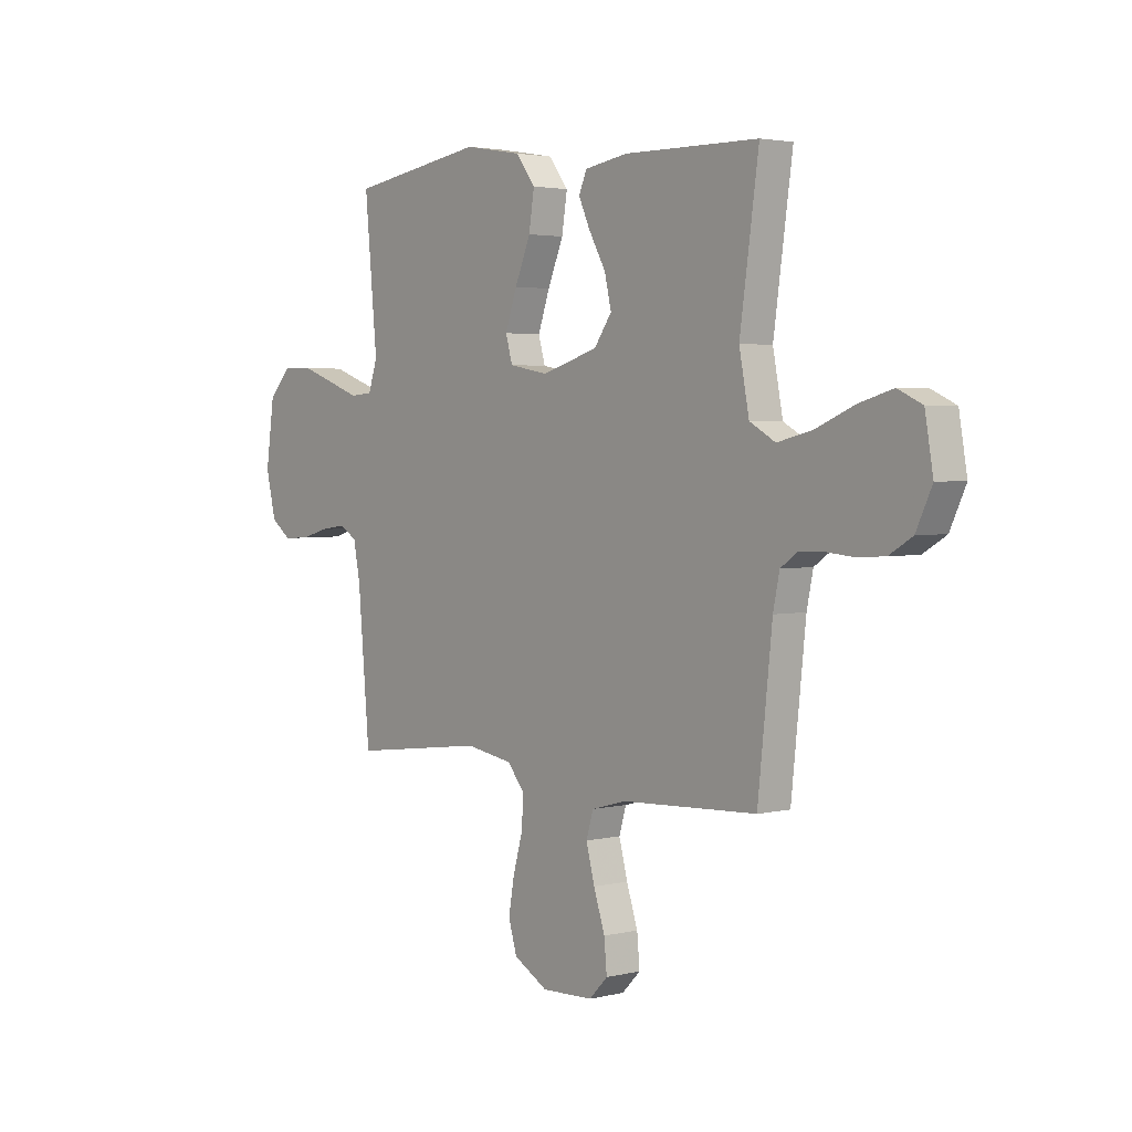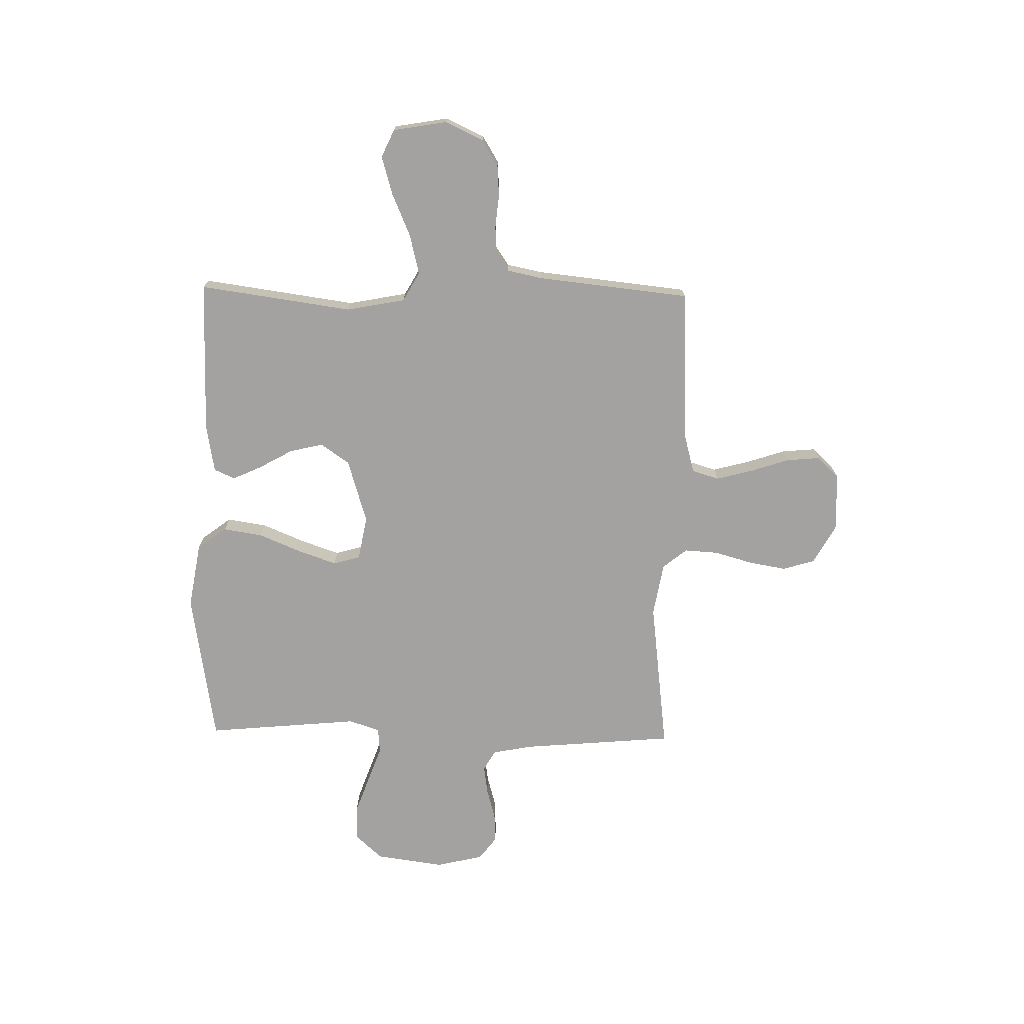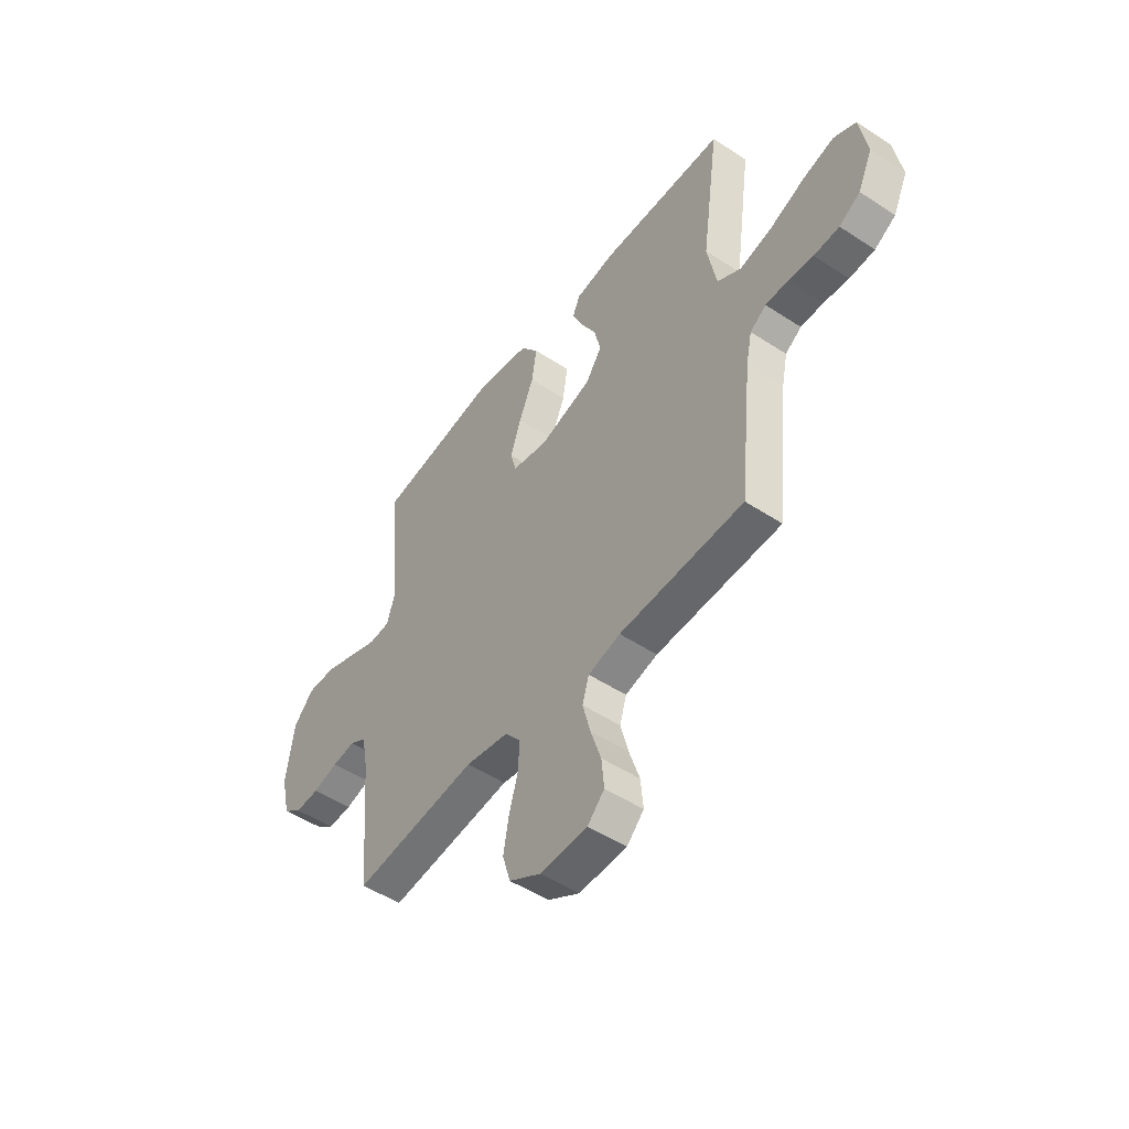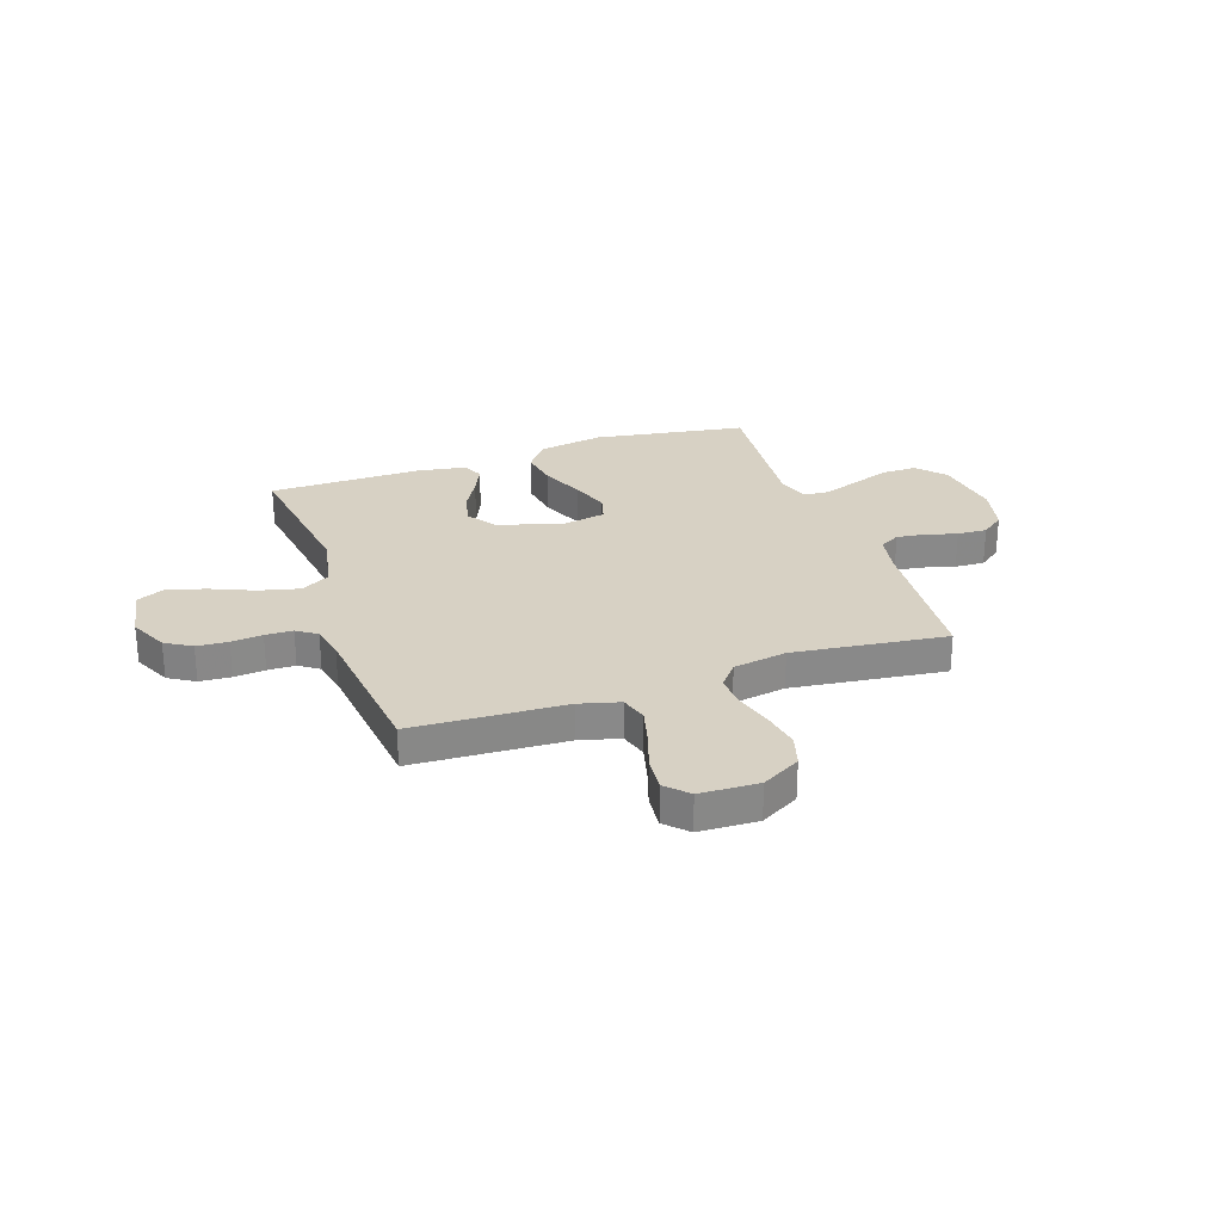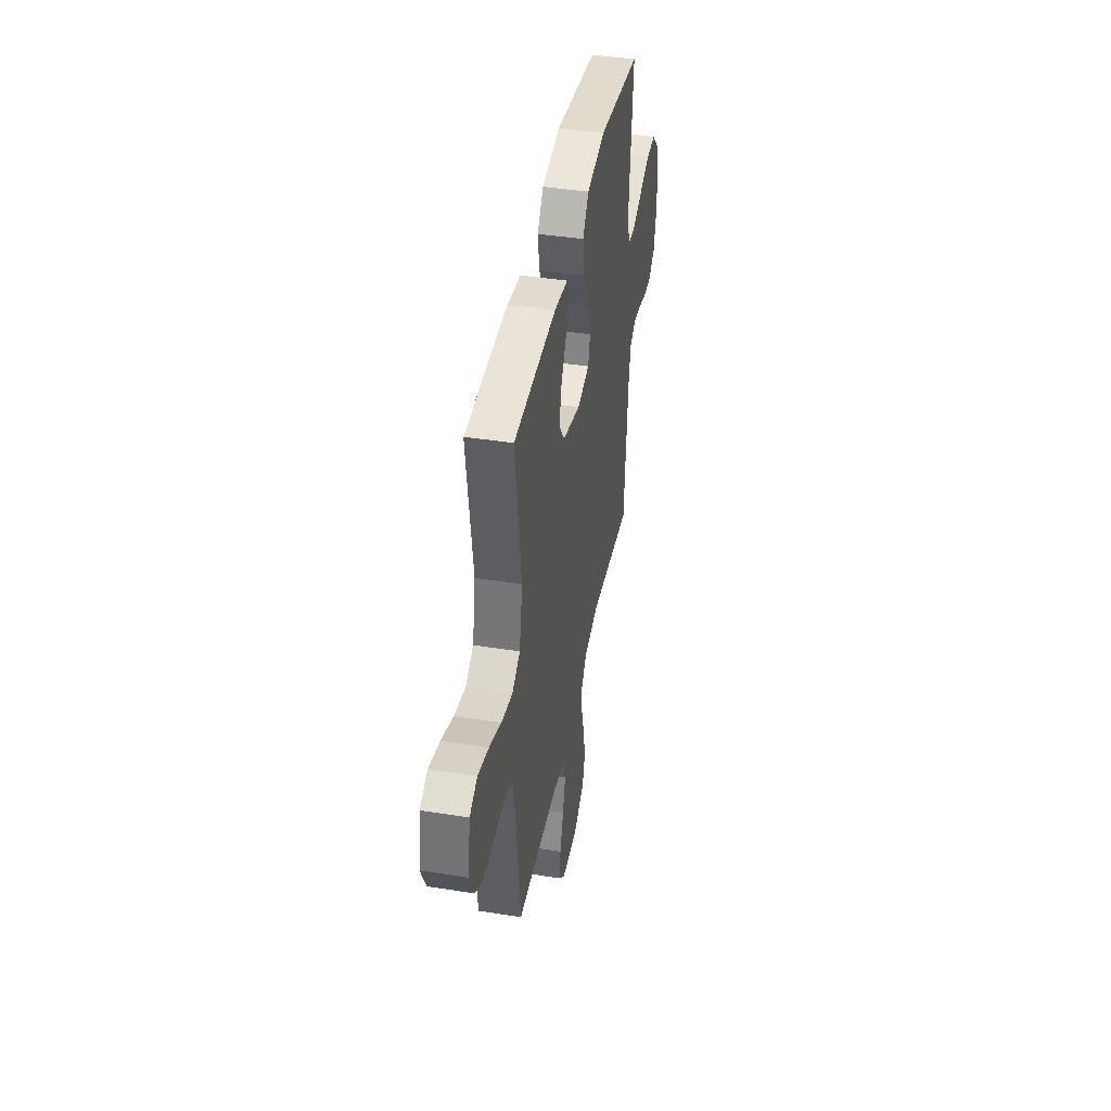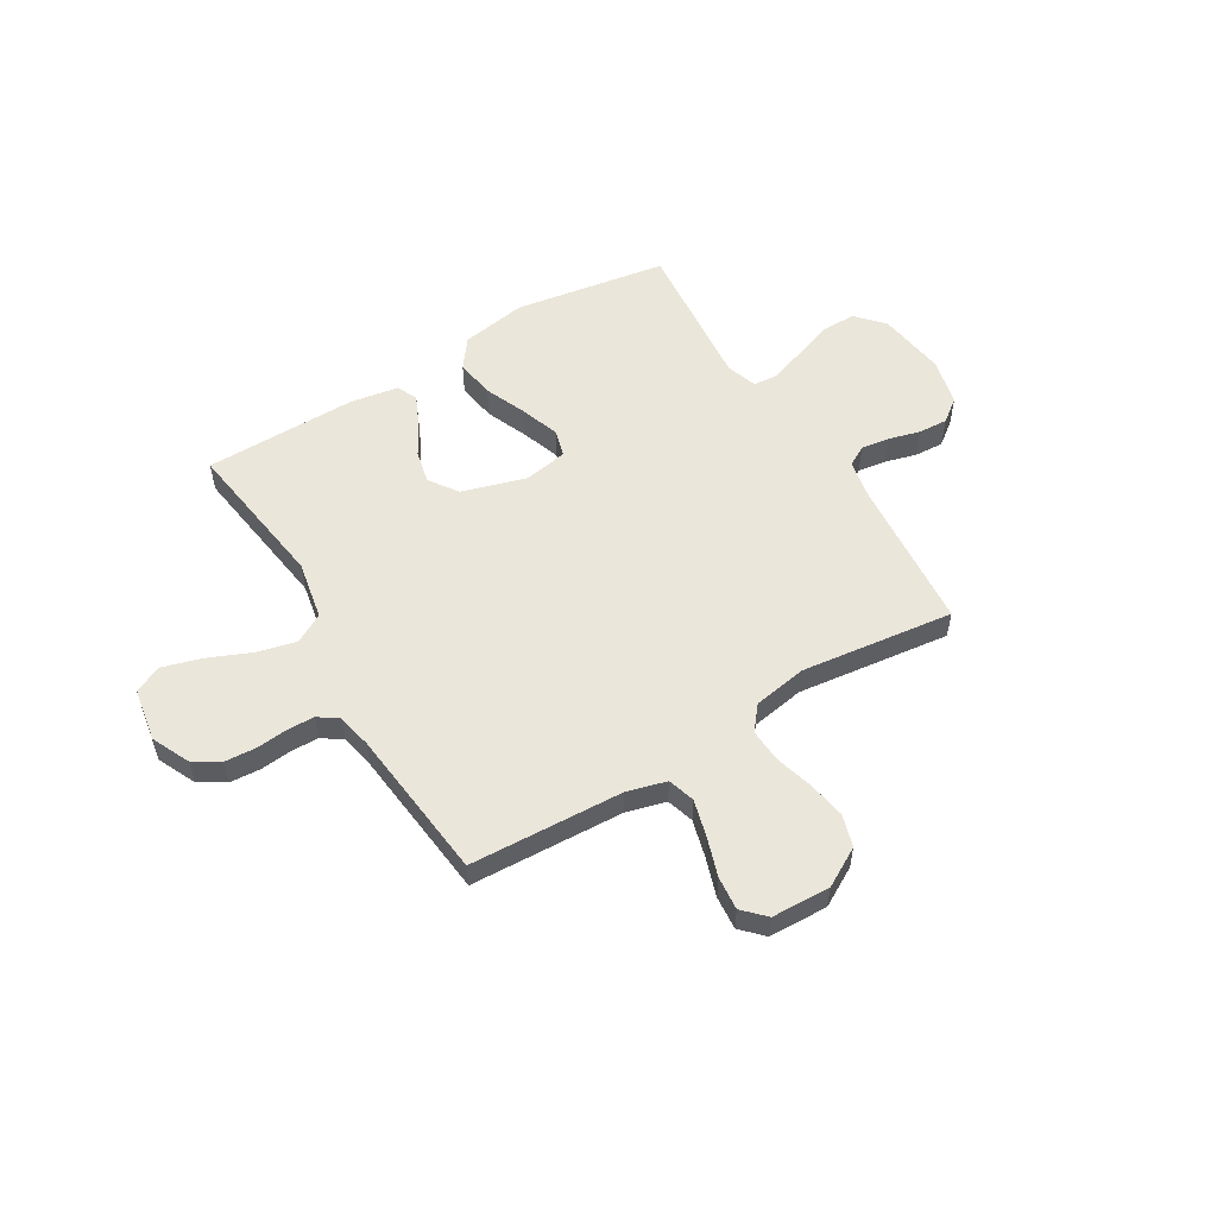
<metadata>
{"format":"obj","ext":"obj","renderer":"f3d","projection":"perspective","resolution":1024,"background":"white","views":[{"elev":2.9,"azim":50.3,"up":"+Z"},{"elev":-72.7,"azim":88.9,"up":"+Y"},{"elev":-49.7,"azim":54.0,"up":"+Z"},{"elev":27.1,"azim":161.0,"up":"+Y"},{"elev":42.4,"azim":100.7,"up":"+Z"},{"elev":54.9,"azim":149.0,"up":"+Y"}]}
</metadata>
<code>
v -0.5 0.07 -0.5
v -0.526 0.07 -0.2
v -0.541 0.07 -0.122
v -0.581 0.07 -0.099
v -0.637 0.07 -0.107
v -0.698 0.07 -0.124
v -0.756 0.07 -0.127
v -0.801 0.07 -0.093
v -0.823 0.07 0
v -0.804 0.07 0.135
v -0.755 0.07 0.188
v -0.686 0.07 0.187
v -0.611 0.07 0.16
v -0.542 0.07 0.135
v -0.492 0.07 0.139
v -0.472 0.07 0.2
v -0.5 0.07 0.5
v -0.2 0.07 0.548
v -0.071 0.07 0.526
v -0.028 0.07 0.469
v -0.04 0.07 0.392
v -0.075 0.07 0.308
v -0.101 0.07 0.233
v -0.086 0.07 0.18
v 0 0.07 0.164
v 0.126 0.07 0.202
v 0.165 0.07 0.258
v 0.15 0.07 0.323
v 0.113 0.07 0.389
v 0.087 0.07 0.446
v 0.105 0.07 0.487
v 0.2 0.07 0.503
v 0.5 0.07 0.5
v 0.458 0.07 0.2
v 0.48 0.07 0.085
v 0.537 0.07 0.053
v 0.615 0.07 0.072
v 0.699 0.07 0.108
v 0.775 0.07 0.13
v 0.829 0.07 0.105
v 0.847 0.07 0
v 0.812 0.07 -0.075
v 0.761 0.07 -0.106
v 0.7 0.07 -0.11
v 0.639 0.07 -0.104
v 0.585 0.07 -0.105
v 0.546 0.07 -0.132
v 0.532 0.07 -0.2
v 0.5 0.07 -0.5
v 0.2 0.07 -0.514
v 0.122 0.07 -0.535
v 0.106 0.07 -0.588
v 0.125 0.07 -0.66
v 0.15 0.07 -0.736
v 0.156 0.07 -0.802
v 0.115 0.07 -0.844
v 0 0.07 -0.848
v -0.076 0.07 -0.805
v -0.095 0.07 -0.742
v -0.082 0.07 -0.668
v -0.061 0.07 -0.594
v -0.057 0.07 -0.528
v -0.095 0.07 -0.481
v -0.2 0.07 -0.463
v -0.5 0 -0.5
v -0.526 0 -0.2
v -0.541 0 -0.122
v -0.581 0 -0.099
v -0.637 0 -0.107
v -0.698 0 -0.124
v -0.756 0 -0.127
v -0.801 0 -0.093
v -0.823 0 0
v -0.804 0 0.135
v -0.755 0 0.188
v -0.686 0 0.187
v -0.611 0 0.16
v -0.542 0 0.135
v -0.492 0 0.139
v -0.472 0 0.2
v -0.5 0 0.5
v -0.2 0 0.548
v -0.071 0 0.526
v -0.028 0 0.469
v -0.04 0 0.392
v -0.075 0 0.308
v -0.101 0 0.233
v -0.086 0 0.18
v 0 0 0.164
v 0.126 0 0.202
v 0.165 0 0.258
v 0.15 0 0.323
v 0.113 0 0.389
v 0.087 0 0.446
v 0.105 0 0.487
v 0.2 0 0.503
v 0.5 0 0.5
v 0.458 0 0.2
v 0.48 0 0.085
v 0.537 0 0.053
v 0.615 0 0.072
v 0.699 0 0.108
v 0.775 0 0.13
v 0.829 0 0.105
v 0.847 0 0
v 0.812 0 -0.075
v 0.761 0 -0.106
v 0.7 0 -0.11
v 0.639 0 -0.104
v 0.585 0 -0.105
v 0.546 0 -0.132
v 0.532 0 -0.2
v 0.5 0 -0.5
v 0.2 0 -0.514
v 0.122 0 -0.535
v 0.106 0 -0.588
v 0.125 0 -0.66
v 0.15 0 -0.736
v 0.156 0 -0.802
v 0.115 0 -0.844
v 0 0 -0.848
v -0.076 0 -0.805
v -0.095 0 -0.742
v -0.082 0 -0.668
v -0.061 0 -0.594
v -0.057 0 -0.528
v -0.095 0 -0.481
v -0.2 0 -0.463
f 58 59 60 61
f 56 57 58 61
f 56 61 62
f 53 54 55 56
f 52 53 56 62
f 51 52 62 63
f 48 49 50
f 47 48 50 51
f 42 43 44 45
f 42 45 46
f 41 42 46
f 40 41 46
f 37 38 39 40
f 36 37 40 46
f 35 36 46 47
f 31 32 33 34
f 31 34 35
f 28 29 30 31
f 28 31 35 47
f 19 20 21 22
f 19 22 23
f 16 17 18 19
f 15 16 19 23
f 11 12 13 14
f 9 10 11 14
f 9 14 15
f 5 6 7 8
f 4 5 8 9
f 64 1 2
f 63 64 2 3
f 47 51 63 3
f 27 28 47
f 26 27 47
f 25 26 47 3
f 9 15 23 24
f 4 9 24 25
f 3 4 25
f 125 124 123 122
f 125 122 121 120
f 126 125 120
f 120 119 118 117
f 126 120 117 116
f 127 126 116 115
f 114 113 112
f 115 114 112 111
f 109 108 107 106
f 110 109 106
f 110 106 105
f 110 105 104
f 104 103 102 101
f 110 104 101 100
f 111 110 100 99
f 98 97 96 95
f 99 98 95
f 95 94 93 92
f 111 99 95 92
f 86 85 84 83
f 87 86 83
f 83 82 81 80
f 87 83 80 79
f 78 77 76 75
f 78 75 74 73
f 79 78 73
f 72 71 70 69
f 73 72 69 68
f 66 65 128
f 67 66 128 127
f 67 127 115 111
f 111 92 91
f 111 91 90
f 67 111 90 89
f 88 87 79 73
f 89 88 73 68
f 89 68 67
f 1 65 66 2
f 2 66 67 3
f 3 67 68 4
f 4 68 69 5
f 5 69 70 6
f 6 70 71 7
f 7 71 72 8
f 8 72 73 9
f 9 73 74 10
f 10 74 75 11
f 11 75 76 12
f 12 76 77 13
f 13 77 78 14
f 14 78 79 15
f 15 79 80 16
f 16 80 81 17
f 17 81 82 18
f 18 82 83 19
f 19 83 84 20
f 20 84 85 21
f 21 85 86 22
f 22 86 87 23
f 23 87 88 24
f 24 88 89 25
f 25 89 90 26
f 26 90 91 27
f 27 91 92 28
f 28 92 93 29
f 29 93 94 30
f 30 94 95 31
f 31 95 96 32
f 32 96 97 33
f 33 97 98 34
f 34 98 99 35
f 35 99 100 36
f 36 100 101 37
f 37 101 102 38
f 38 102 103 39
f 39 103 104 40
f 40 104 105 41
f 41 105 106 42
f 42 106 107 43
f 43 107 108 44
f 44 108 109 45
f 45 109 110 46
f 46 110 111 47
f 47 111 112 48
f 48 112 113 49
f 49 113 114 50
f 50 114 115 51
f 51 115 116 52
f 52 116 117 53
f 53 117 118 54
f 54 118 119 55
f 55 119 120 56
f 56 120 121 57
f 57 121 122 58
f 58 122 123 59
f 59 123 124 60
f 60 124 125 61
f 61 125 126 62
f 62 126 127 63
f 63 127 128 64
f 64 128 65 1

</code>
